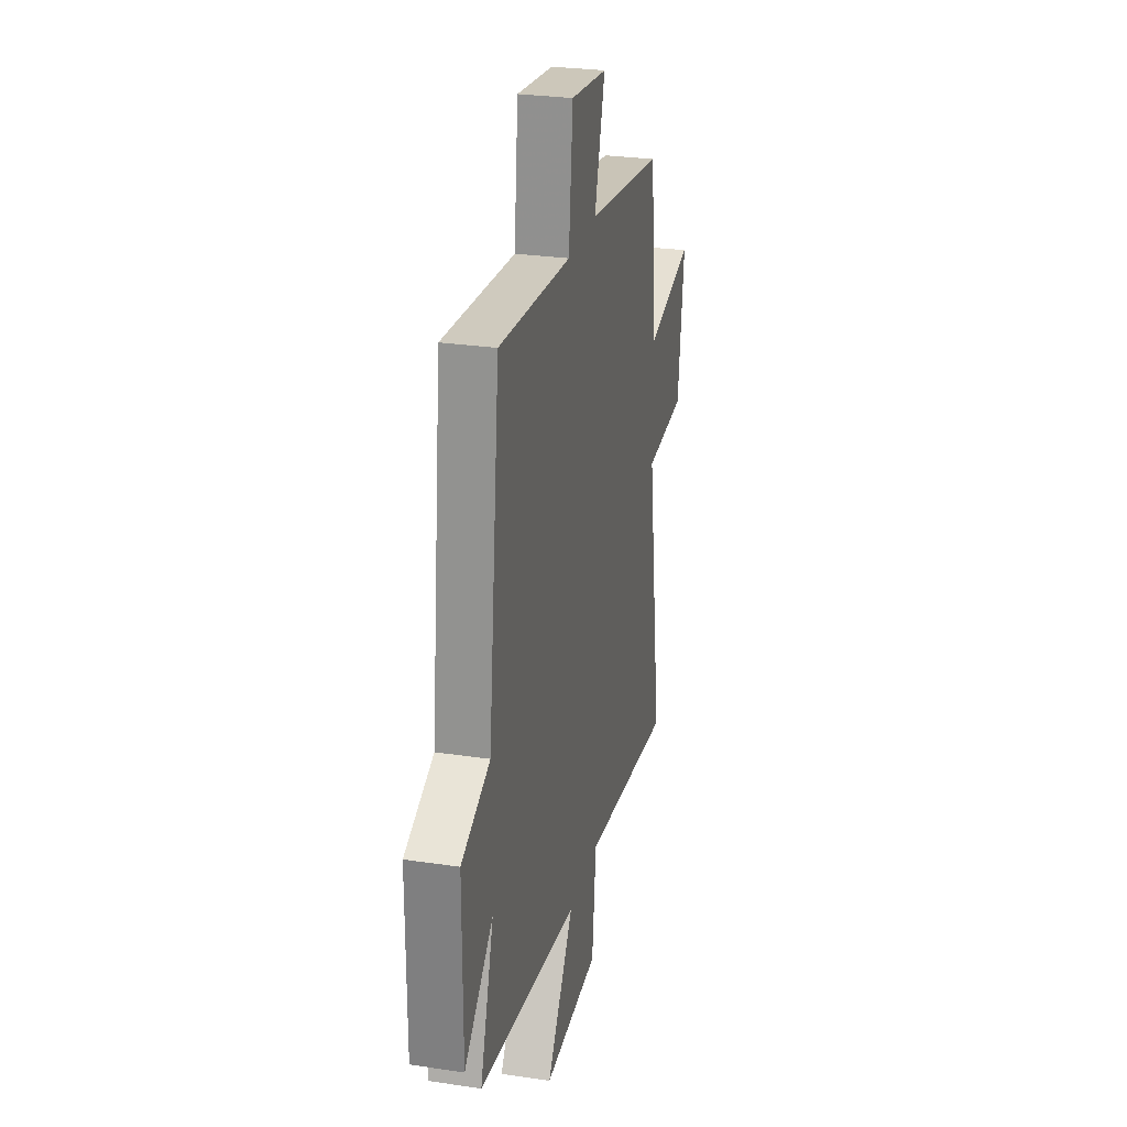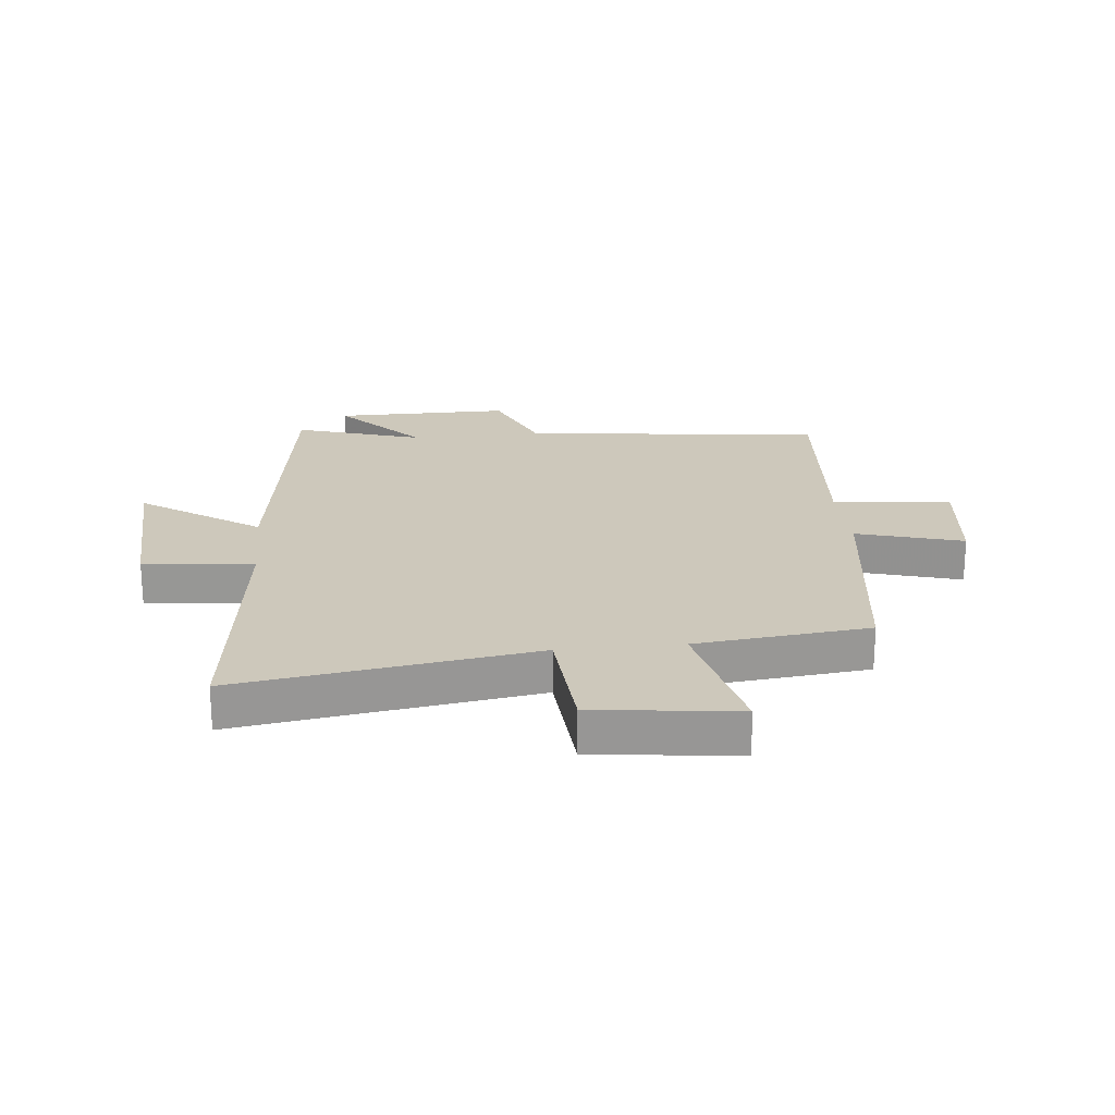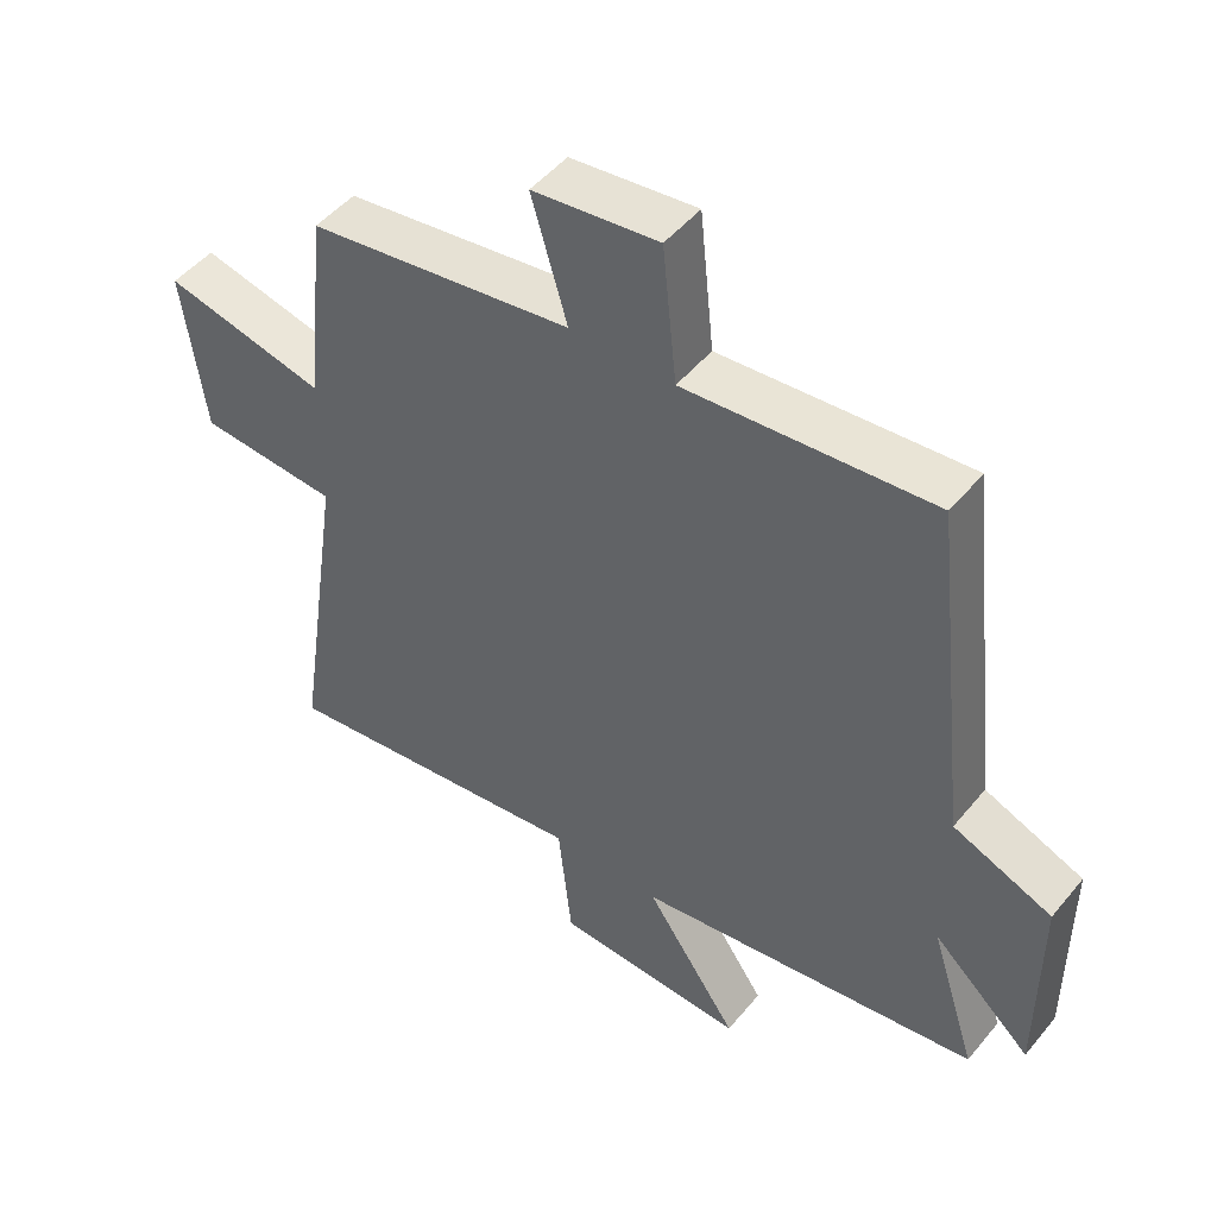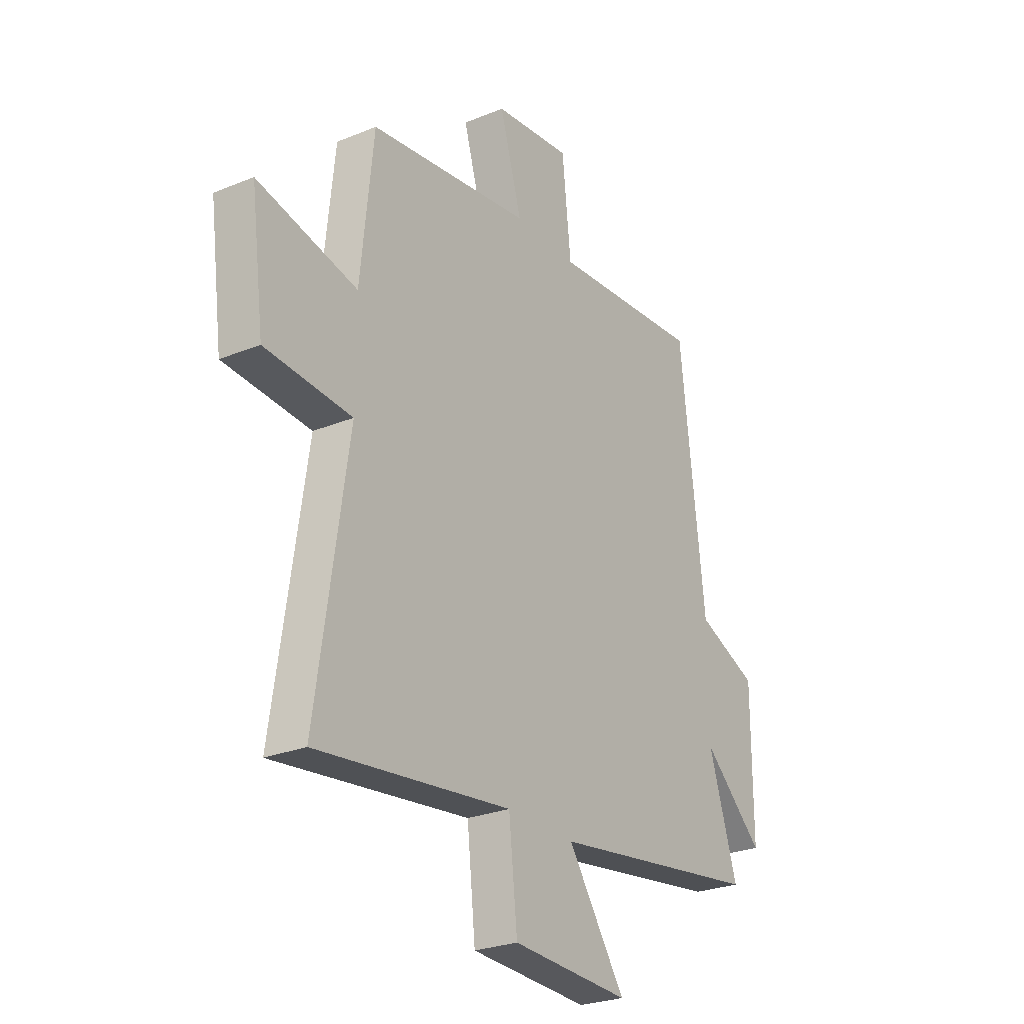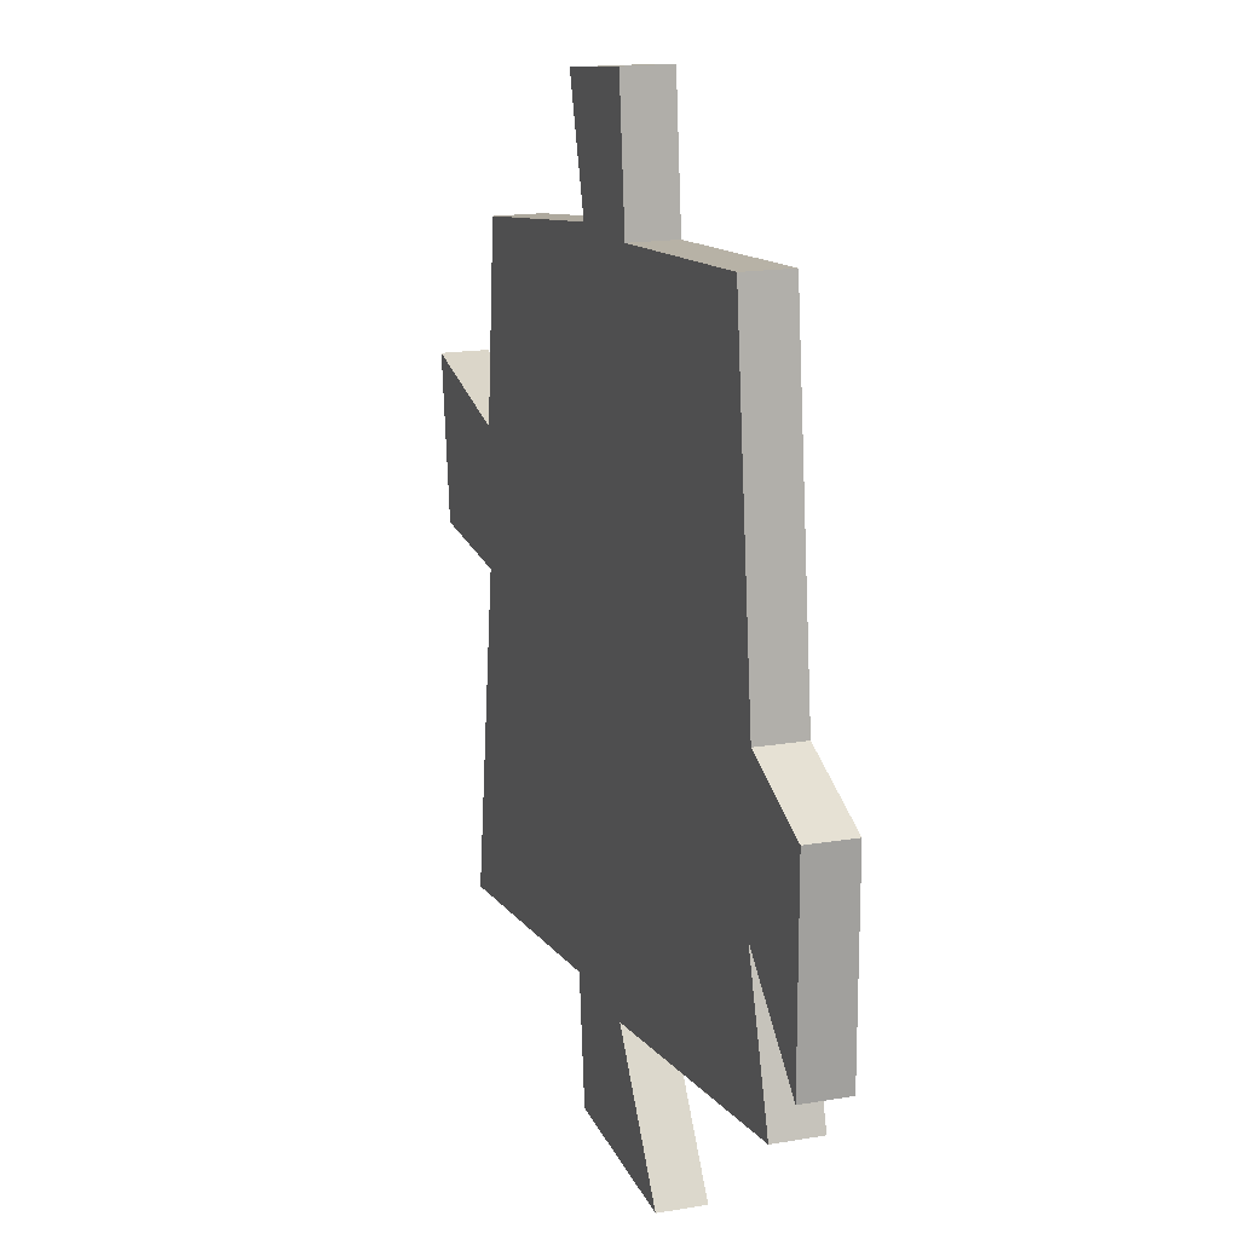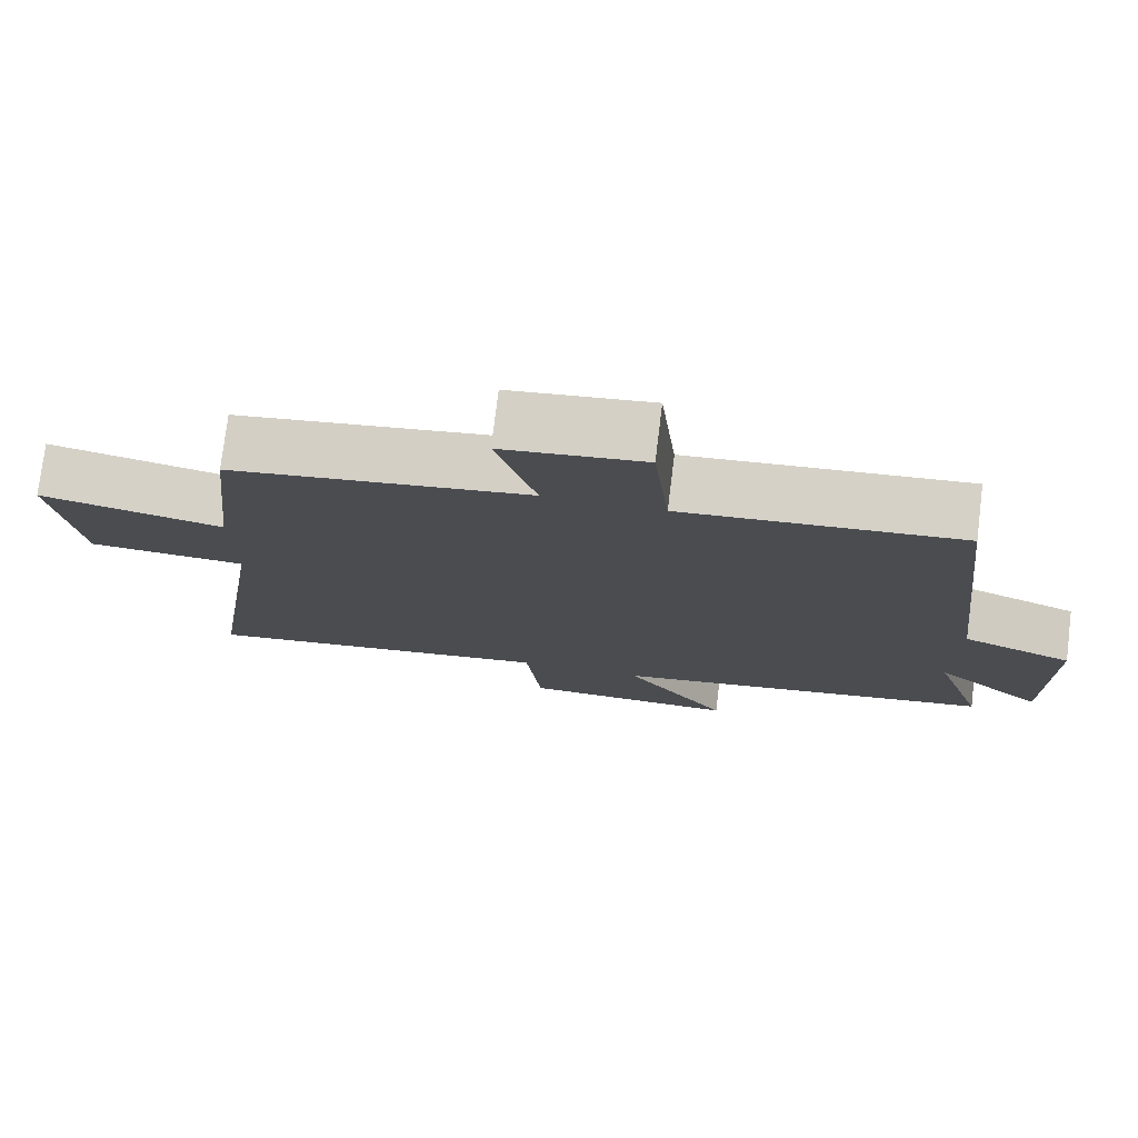
<metadata>
{"format":"obj","ext":"obj","renderer":"f3d","projection":"perspective","resolution":1024,"background":"white","views":[{"elev":27.6,"azim":102.9,"up":"+Z"},{"elev":21.9,"azim":-96.0,"up":"+Y"},{"elev":48.7,"azim":37.6,"up":"+Z"},{"elev":-26.4,"azim":-57.2,"up":"+Z"},{"elev":17.1,"azim":71.2,"up":"+Z"},{"elev":76.4,"azim":7.0,"up":"+Z"}]}
</metadata>
<code>
v -0.575 0.07 -0.558
v -0.5 0.07 -0.054
v -0.707 0.07 -0.04
v -0.739 0.07 0.204
v -0.5 0.07 0.15
v -0.469 0.07 0.445
v -0.078 0.07 0.5
v -0.131 0.07 0.68
v 0.055 0.07 0.702
v 0.076 0.07 0.5
v 0.441 0.07 0.53
v 0.5 0.07 0.018
v 0.646 0.07 -0.042
v 0.646 0.07 -0.342
v 0.5 0.07 -0.21
v 0.569 0.07 -0.426
v 0.058 0.07 -0.5
v 0.196 0.07 -0.7
v -0.088 0.07 -0.688
v -0.108 0.07 -0.5
v -0.575 0 -0.558
v -0.5 0 -0.054
v -0.707 0 -0.04
v -0.739 0 0.204
v -0.5 0 0.15
v -0.469 0 0.445
v -0.078 0 0.5
v -0.131 0 0.68
v 0.055 0 0.702
v 0.076 0 0.5
v 0.441 0 0.53
v 0.5 0 0.018
v 0.646 0 -0.042
v 0.646 0 -0.342
v 0.5 0 -0.21
v 0.569 0 -0.426
v 0.058 0 -0.5
v 0.196 0 -0.7
v -0.088 0 -0.688
v -0.108 0 -0.5
f 17 18 19 20
f 15 16 17 20
f 15 20 1 2
f 12 13 14 15
f 12 15 2
f 11 12 2
f 10 11 2
f 7 8 9 10
f 7 10 2
f 6 7 2
f 5 6 2
f 2 3 4 5
f 40 39 38 37
f 40 37 36 35
f 22 21 40 35
f 35 34 33 32
f 22 35 32
f 22 32 31
f 22 31 30
f 30 29 28 27
f 22 30 27
f 22 27 26
f 22 26 25
f 25 24 23 22
f 1 21 22 2
f 2 22 23 3
f 3 23 24 4
f 4 24 25 5
f 5 25 26 6
f 6 26 27 7
f 7 27 28 8
f 8 28 29 9
f 9 29 30 10
f 10 30 31 11
f 11 31 32 12
f 12 32 33 13
f 13 33 34 14
f 14 34 35 15
f 15 35 36 16
f 16 36 37 17
f 17 37 38 18
f 18 38 39 19
f 19 39 40 20
f 20 40 21 1

</code>
